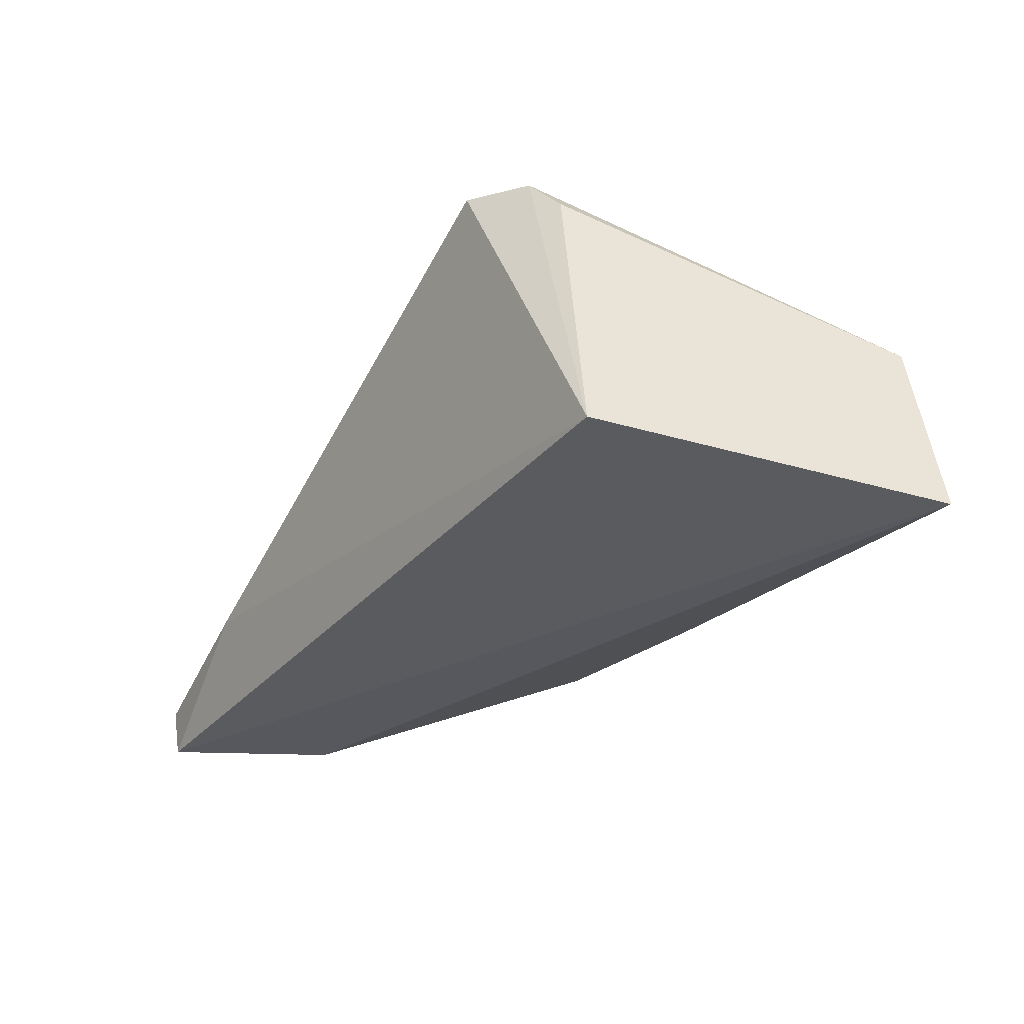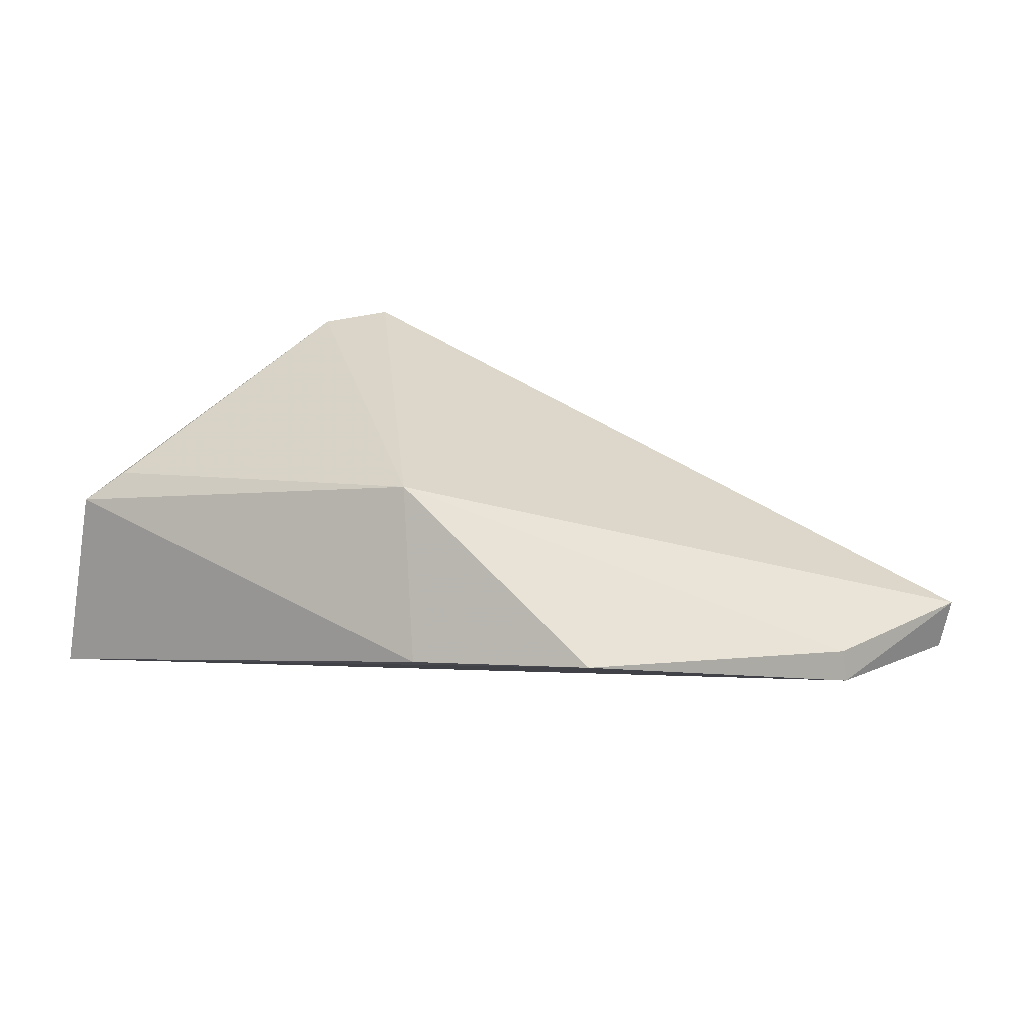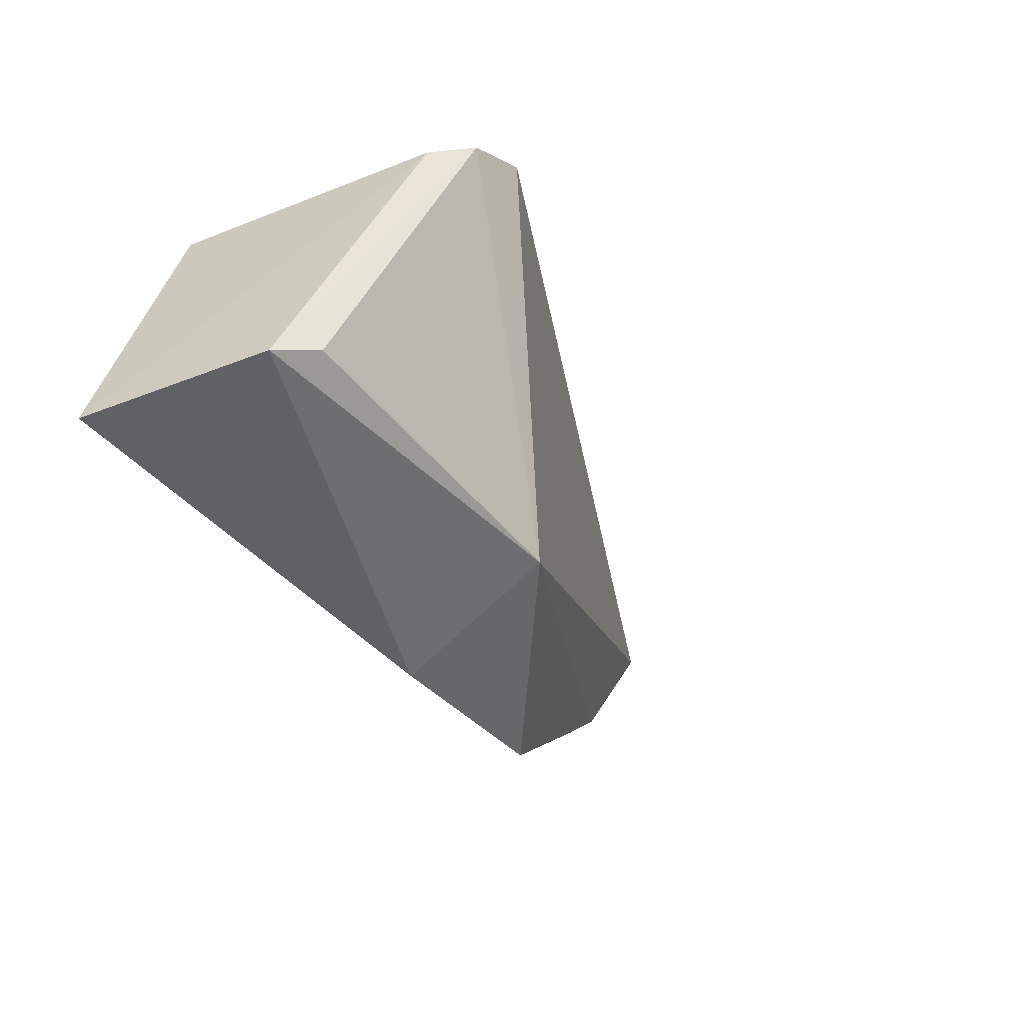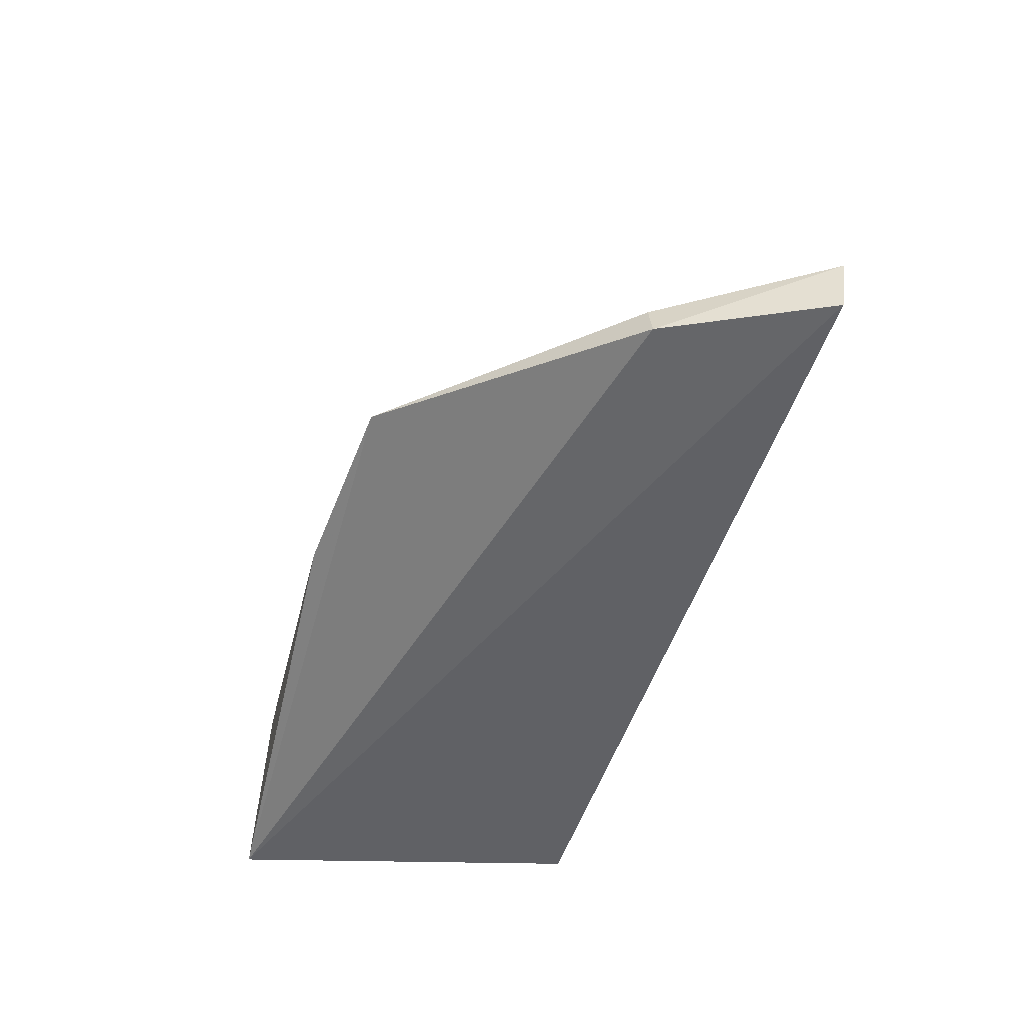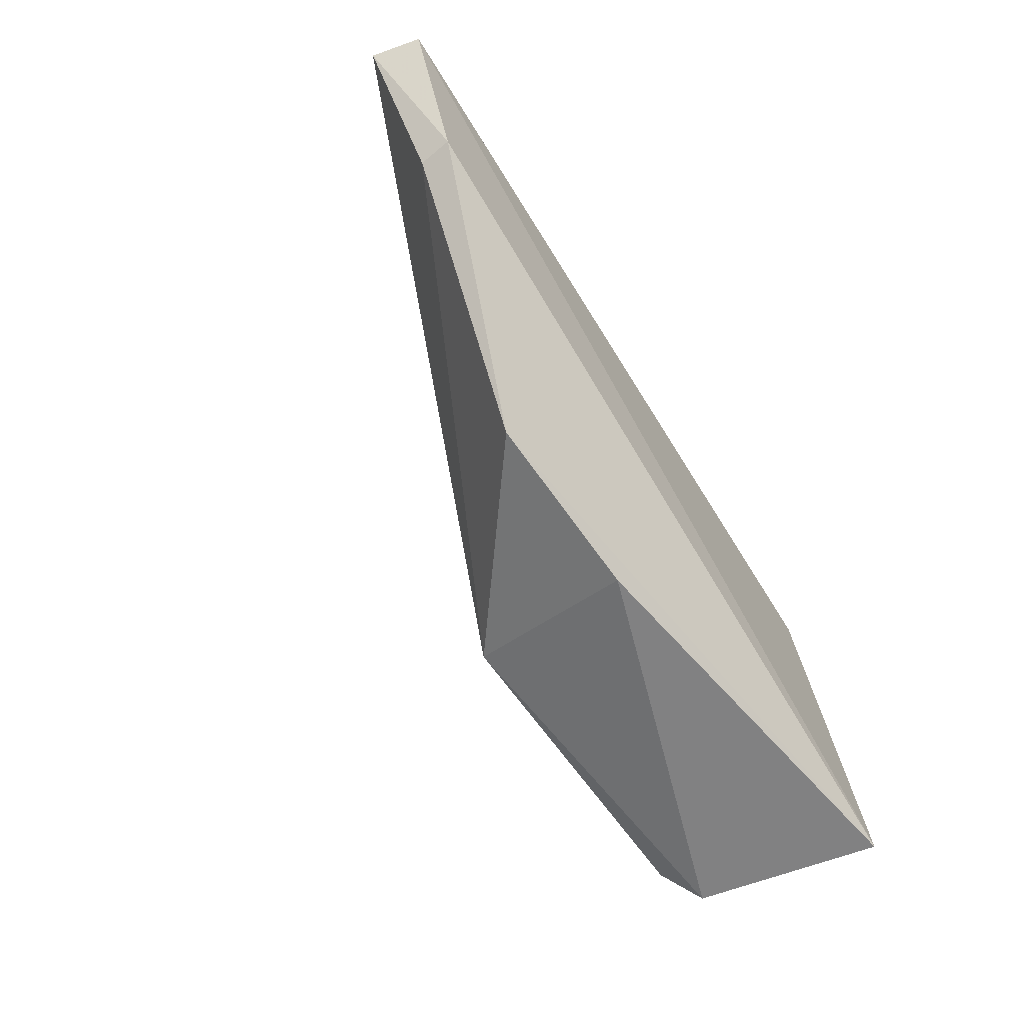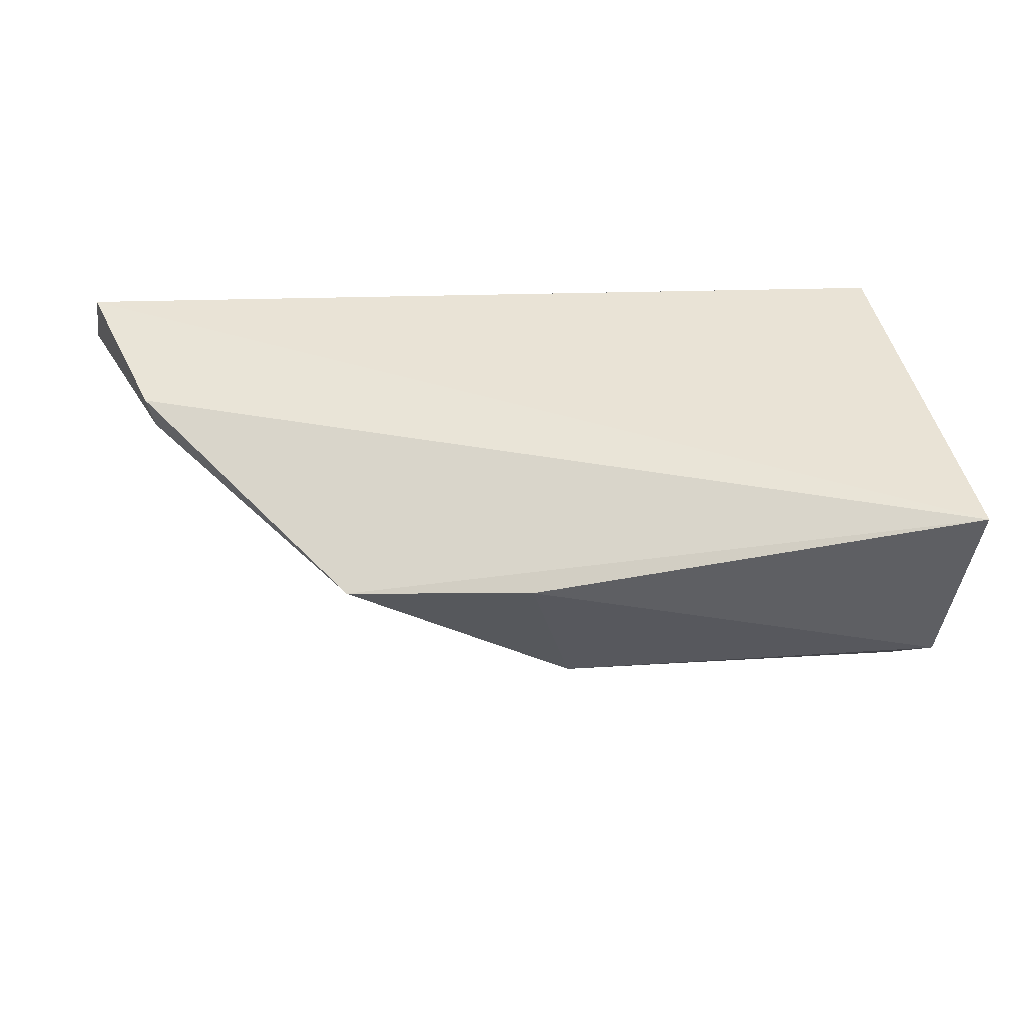
<metadata>
{"format":"obj","ext":"obj","renderer":"f3d","projection":"perspective","resolution":1024,"background":"white","views":[{"elev":-31.8,"azim":-121.8,"up":"+Z"},{"elev":17.1,"azim":21.6,"up":"+Z"},{"elev":-47.7,"azim":-57.0,"up":"+Y"},{"elev":-49.9,"azim":74.8,"up":"+Z"},{"elev":-62.8,"azim":121.9,"up":"+Y"},{"elev":-43.5,"azim":-176.6,"up":"+Y"}]}
</metadata>
<code>
v -0.01423 0.0851 0.05549
v 0.02245 0.08433 0.04102
v 0.01398 0.08496 0.04349
v -0.02116 0.08262 0.03861
v -0.002656 0.06347 0.04132
v 0.02192 0.08413 0.03835
v -0.004073 0.06574 0.05027
v -0.02497 0.06416 0.038
v 0.006888 0.06453 0.042
v -0.02321 0.06432 0.04785
v 0.0181 0.07598 0.03862
v 0.01785 0.07591 0.04036
v -0.02128 0.06535 0.04935
v -0.01899 0.0824 0.05294
v -0.0174 0.08327 0.05497
f 1 2 3
f 1 3 4
f 6 3 2
f 6 4 3
f 7 2 1
f 8 4 6
f 9 5 8
f 9 7 5
f 10 8 5
f 10 5 7
f 11 6 2
f 11 9 8
f 11 8 6
f 12 2 7
f 12 7 9
f 12 11 2
f 12 9 11
f 13 10 7
f 14 4 8
f 14 8 10
f 15 13 7
f 15 7 1
f 15 1 4
f 15 4 14
f 15 14 10
f 15 10 13

</code>
